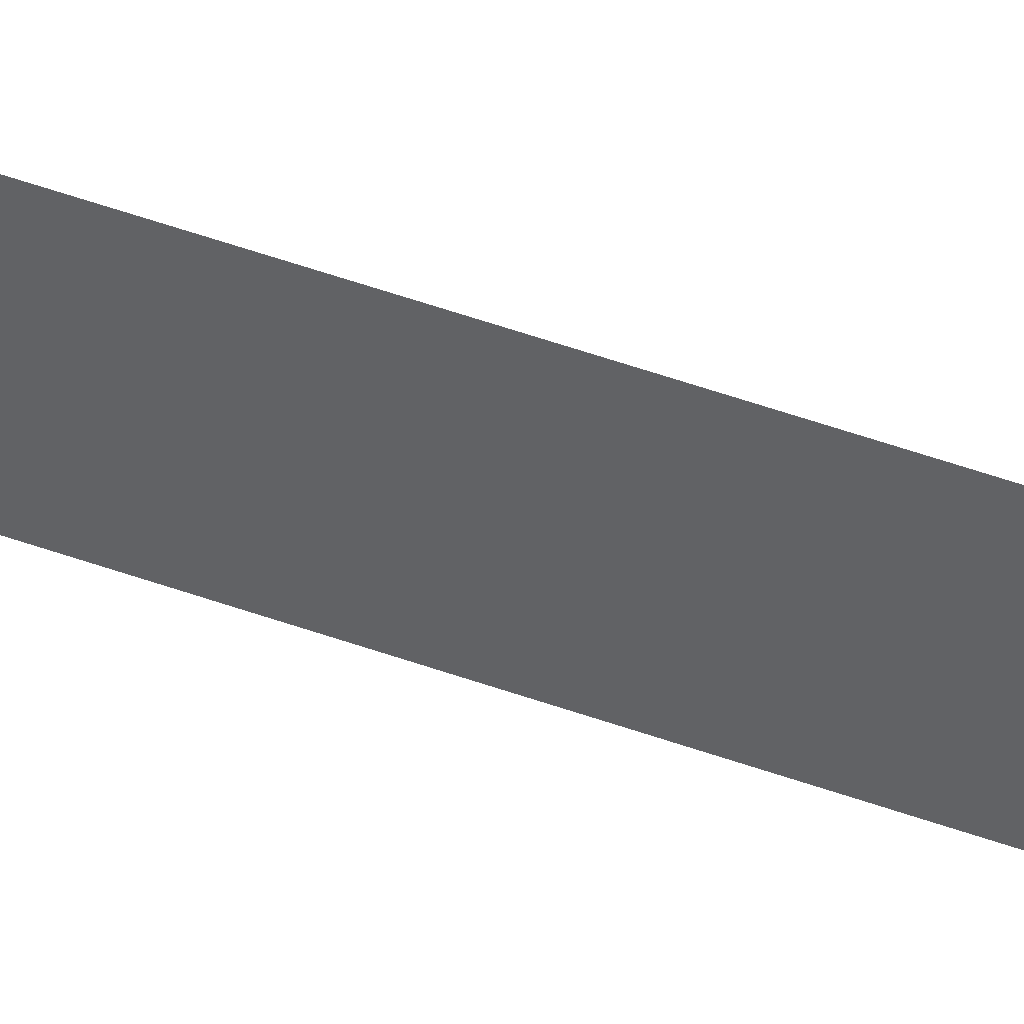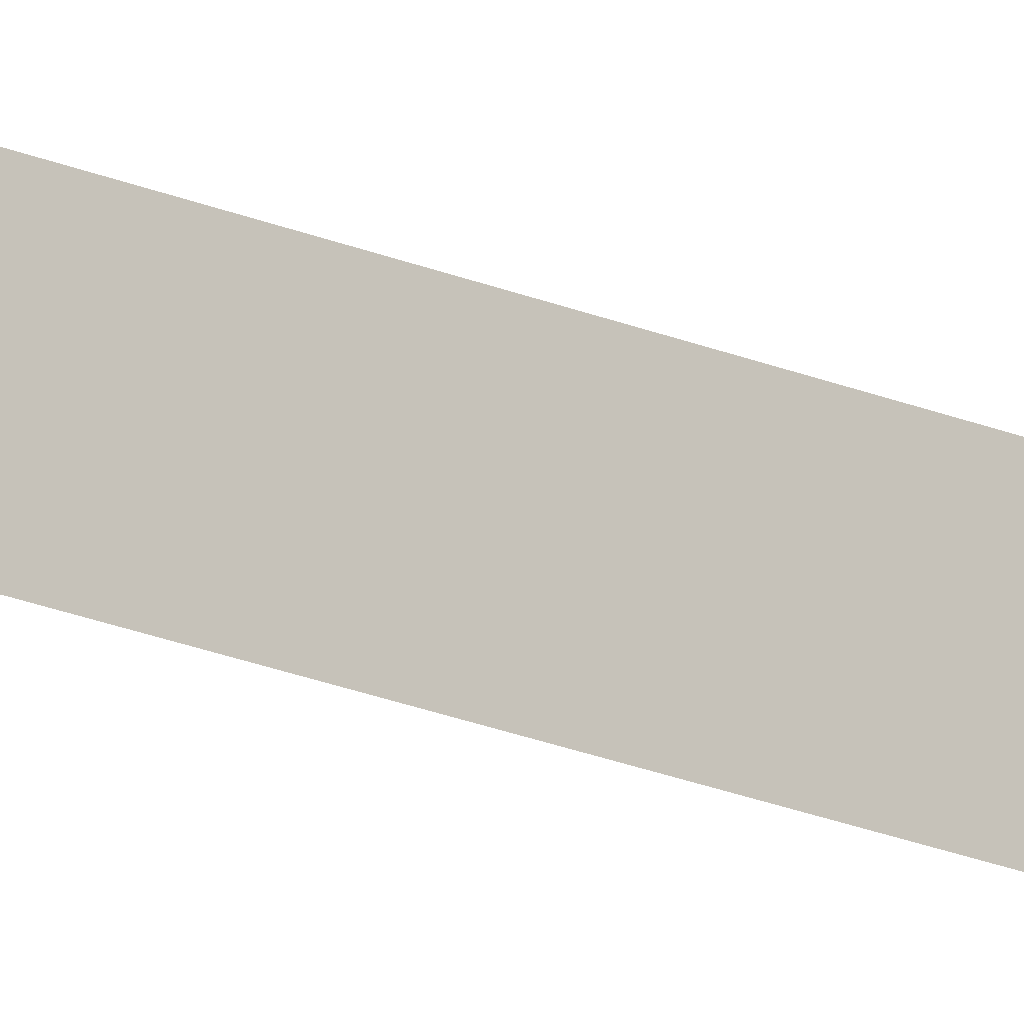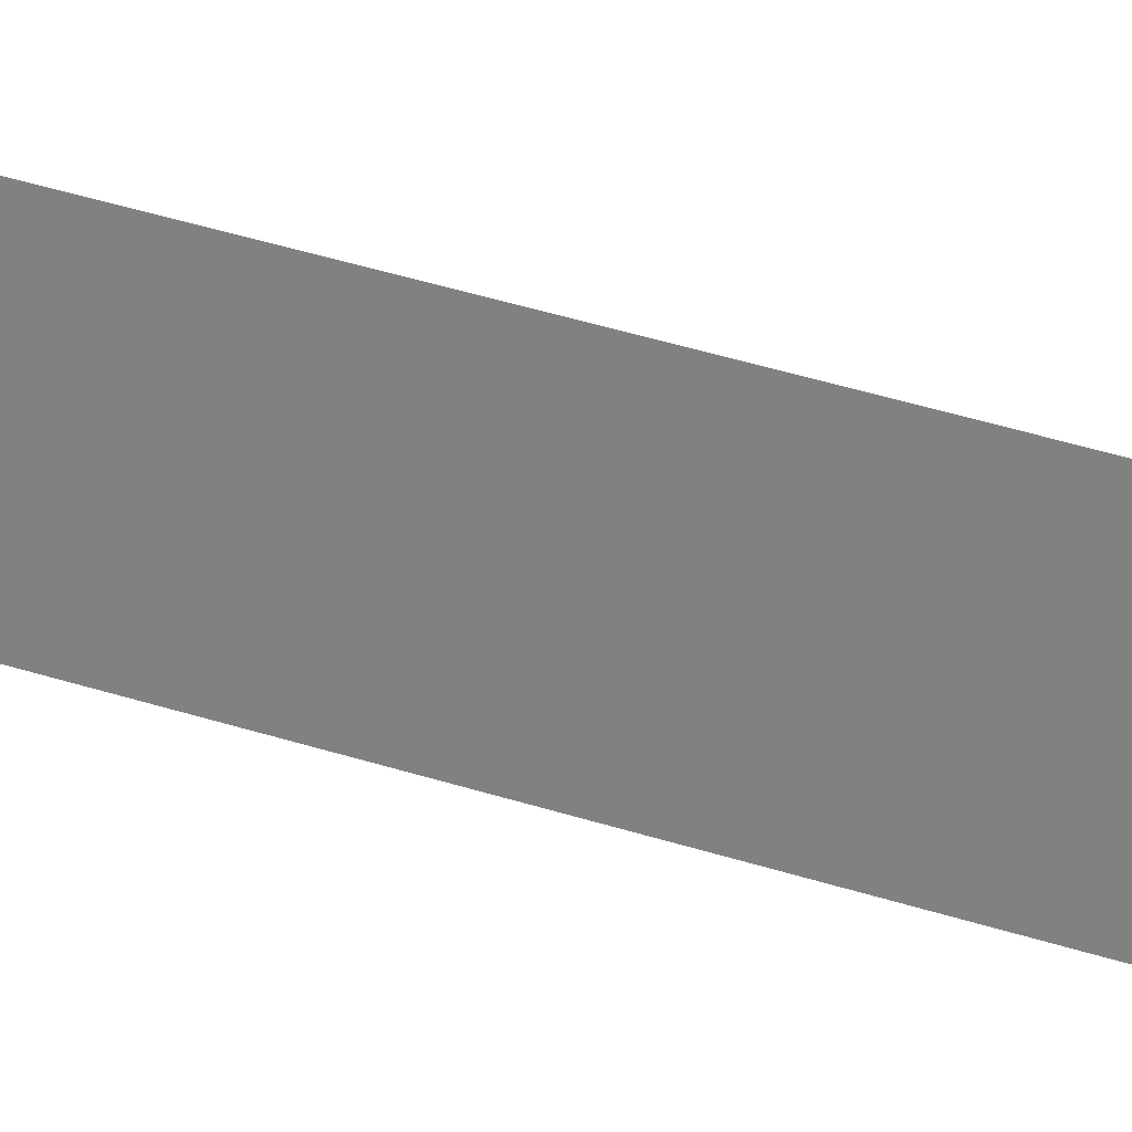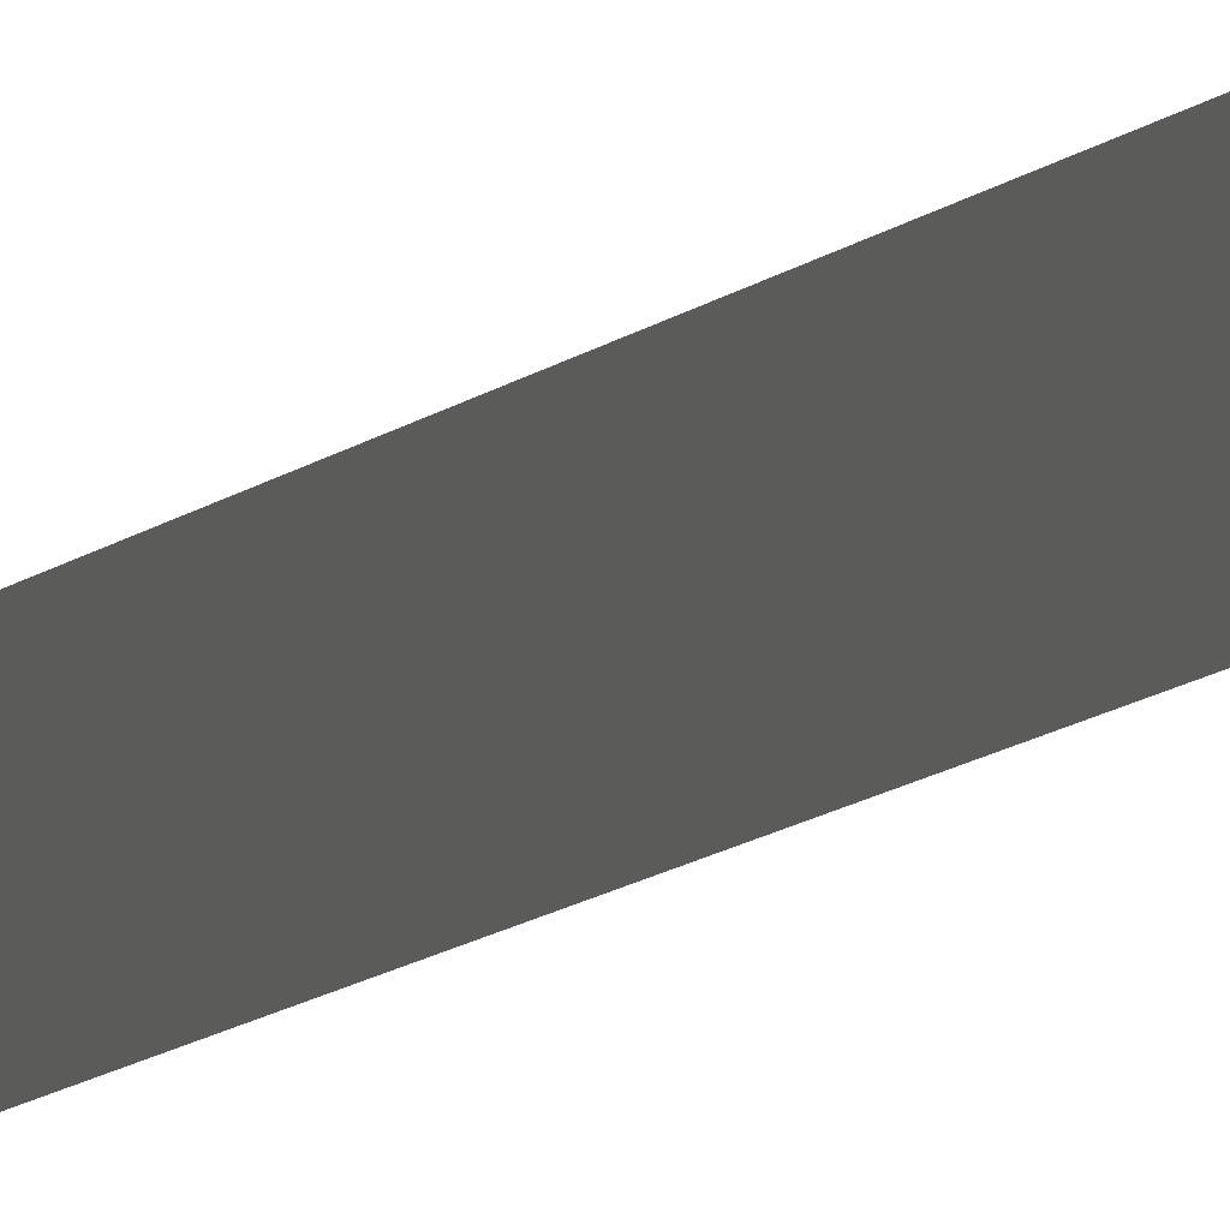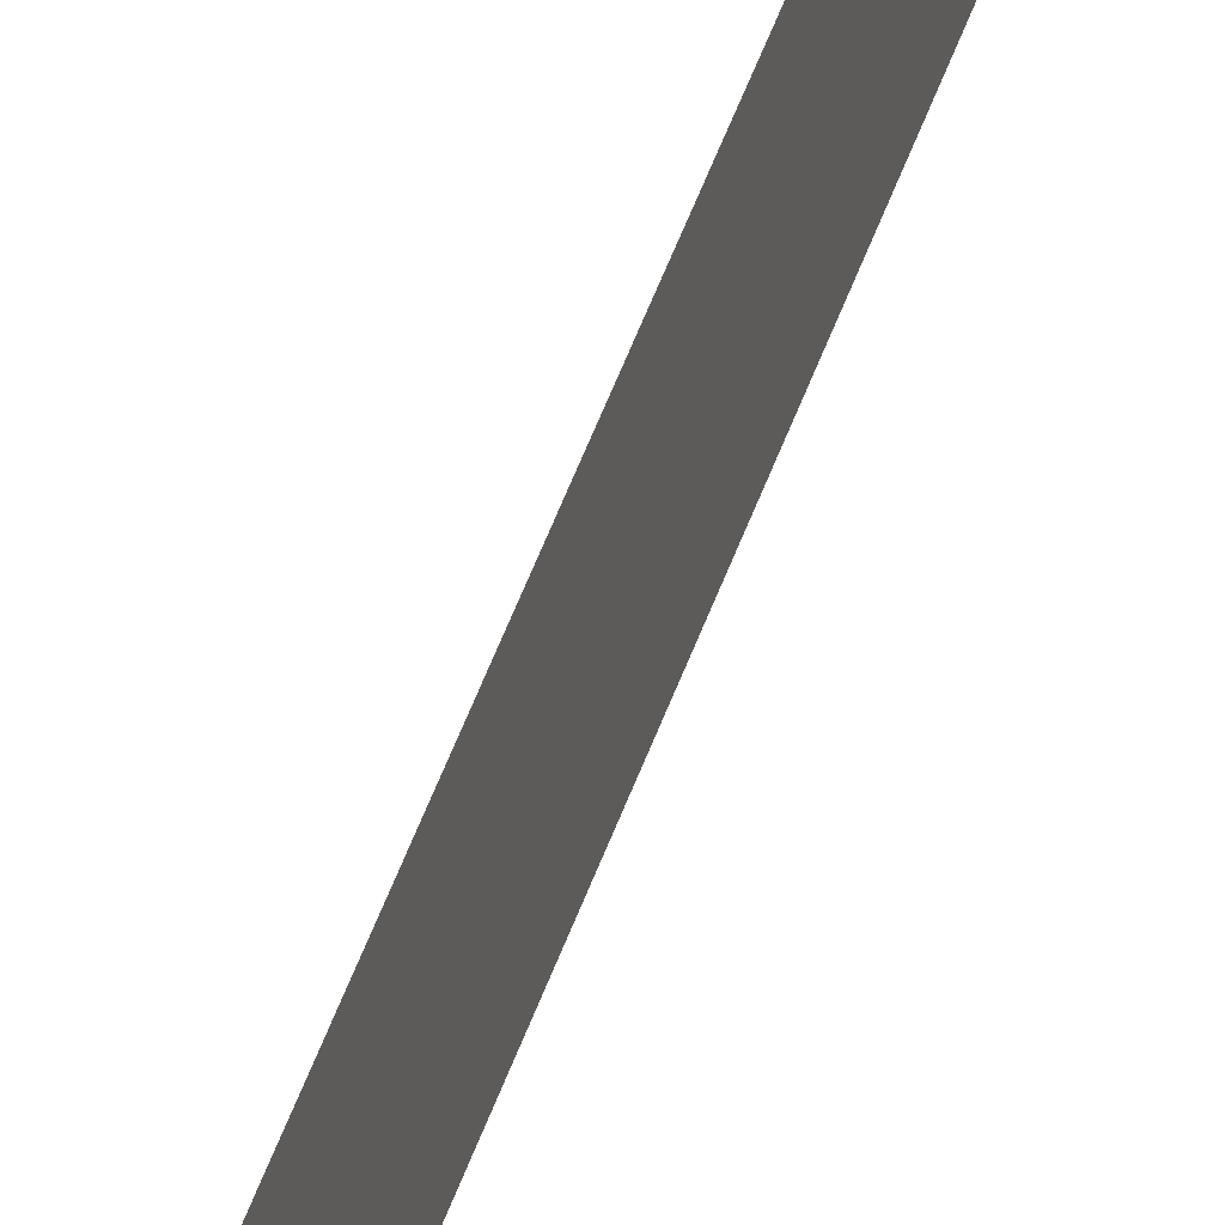
<metadata>
{"format":"obj","ext":"obj","renderer":"f3d","projection":"perspective","resolution":1024,"background":"white","views":[{"elev":37.9,"azim":-63.3,"up":"+Z"},{"elev":-16.5,"azim":-130.9,"up":"+Z"},{"elev":12.3,"azim":-40.9,"up":"+Z"},{"elev":-6.4,"azim":162.8,"up":"+Z"},{"elev":36.1,"azim":16.1,"up":"+Z"}]}
</metadata>
<code>
o _0AD_UBS_001_Scene.022
v -1.865e+04 3.418e+04 -433.9
v -1.866e+04 3.466e+04 -426.3
v -1.866e+04 3.466e+04 -312.1
v -1.865e+04 3.417e+04 -319.7
v -1.859e+04 3.118e+04 -480.7
v -1.86e+04 3.168e+04 -472.9
v -1.86e+04 3.168e+04 -358.7
v -1.859e+04 3.118e+04 -366.5
v -1.862e+04 3.268e+04 -457.3
v -1.863e+04 3.318e+04 -449.5
v -1.863e+04 3.317e+04 -335.3
v -1.862e+04 3.267e+04 -343.1
v -1.864e+04 3.368e+04 -441.7
v -1.864e+04 3.367e+04 -327.5
v -1.861e+04 3.218e+04 -465.1
v -1.861e+04 3.218e+04 -350.9
v -1.858e+04 3.068e+04 -488.5
v -1.858e+04 3.068e+04 -374.3
f 1 3 2
f 3 1 4
f 5 7 6
f 7 5 8
f 9 11 10
f 11 9 12
f 13 4 1
f 4 13 14
f 10 14 13
f 14 10 11
f 15 12 9
f 12 15 16
f 6 16 15
f 16 6 7
f 17 8 5
f 8 17 18

</code>
